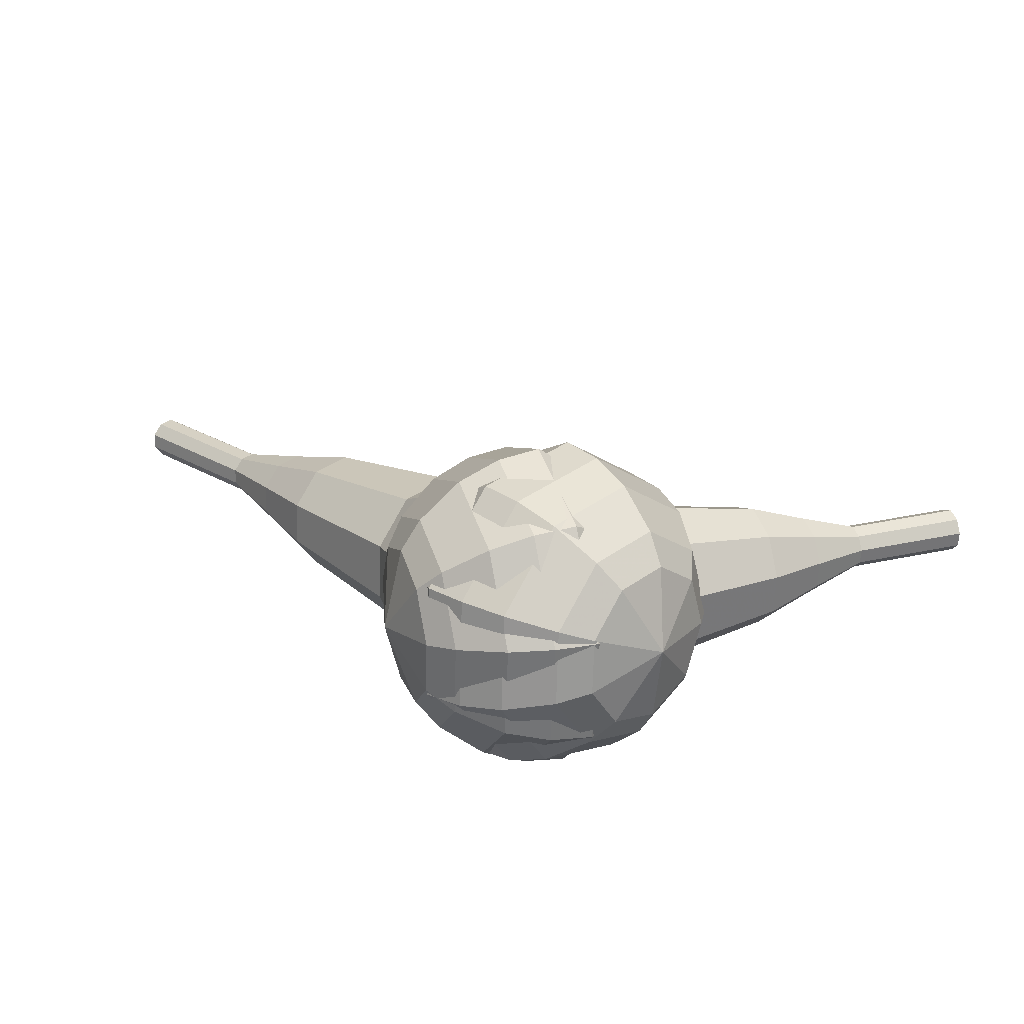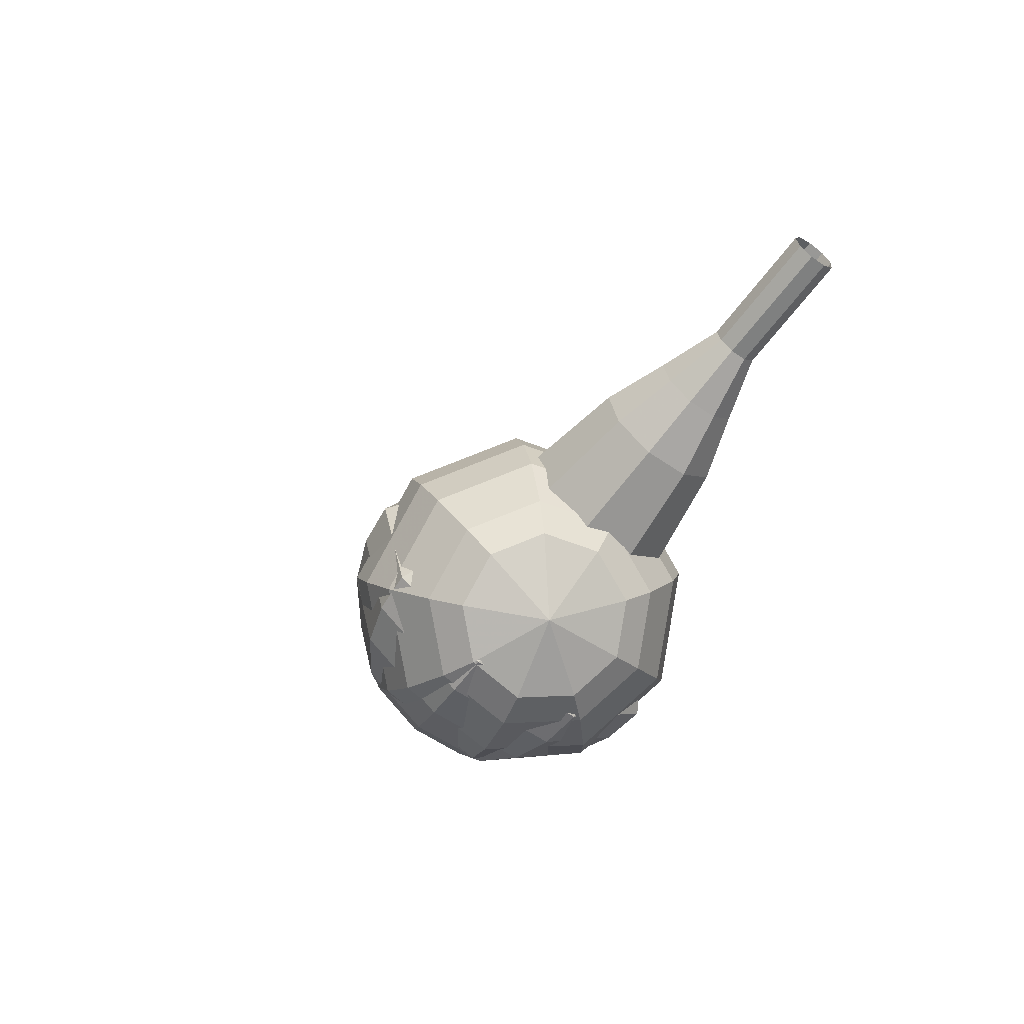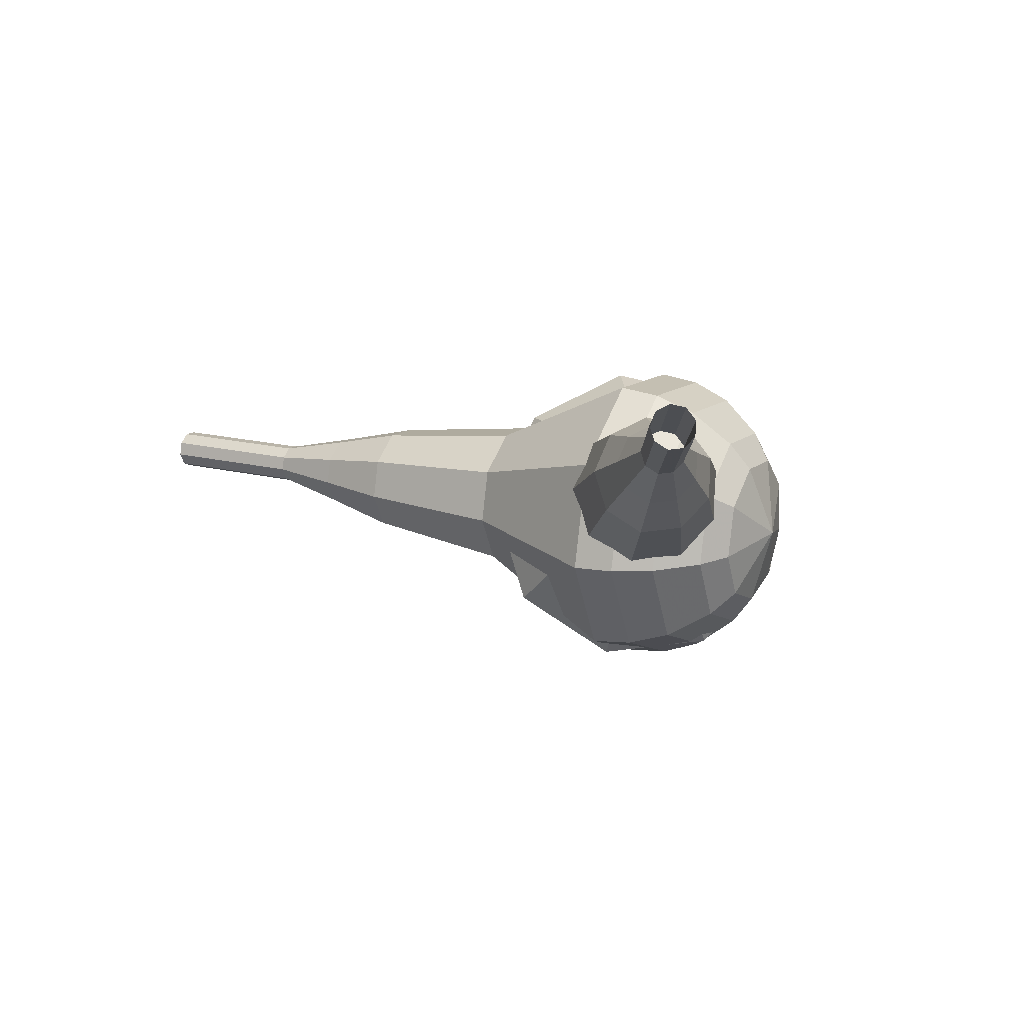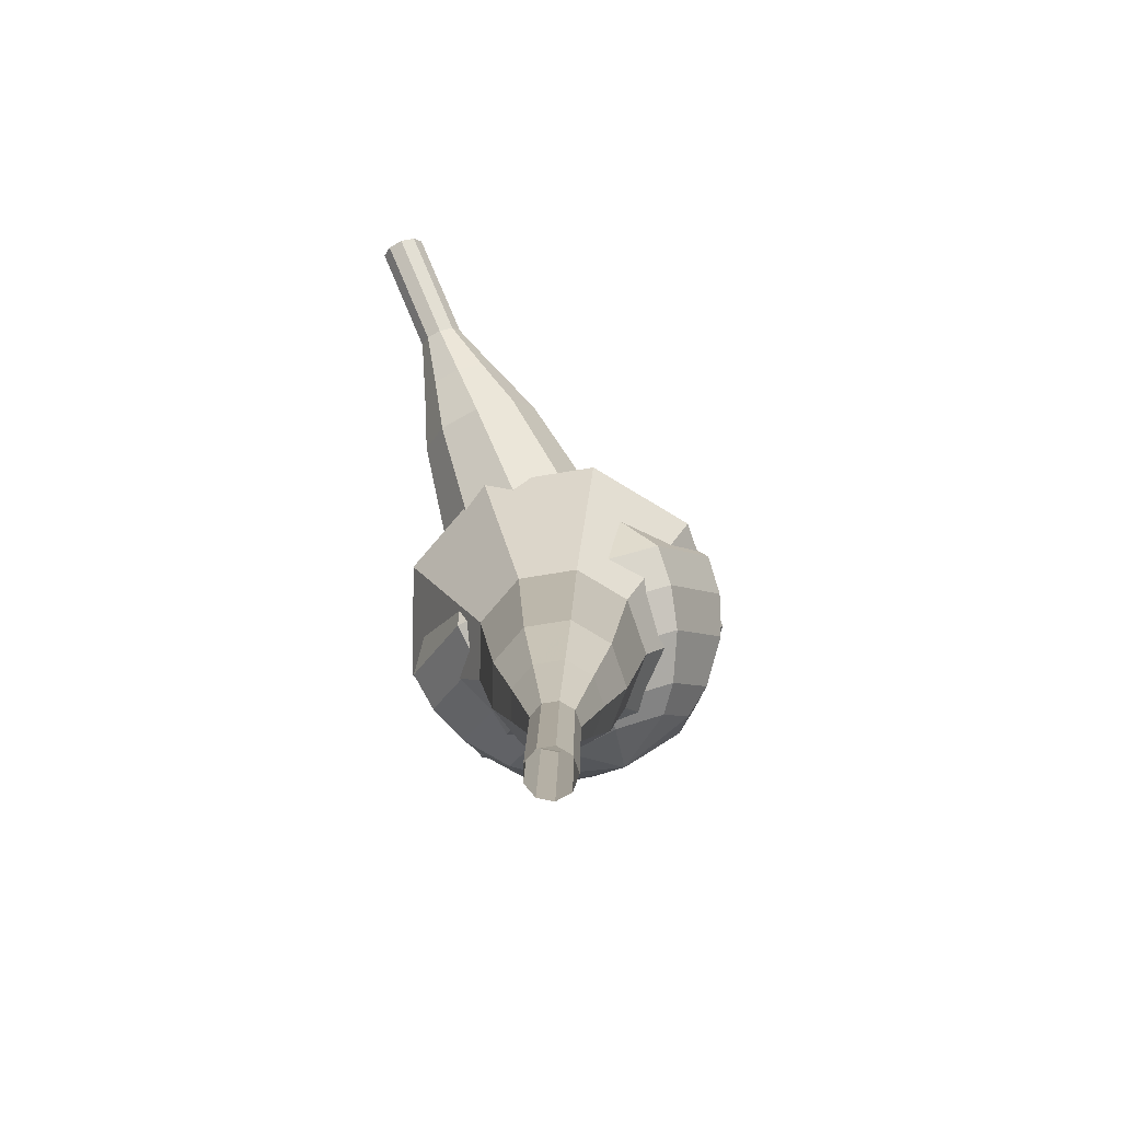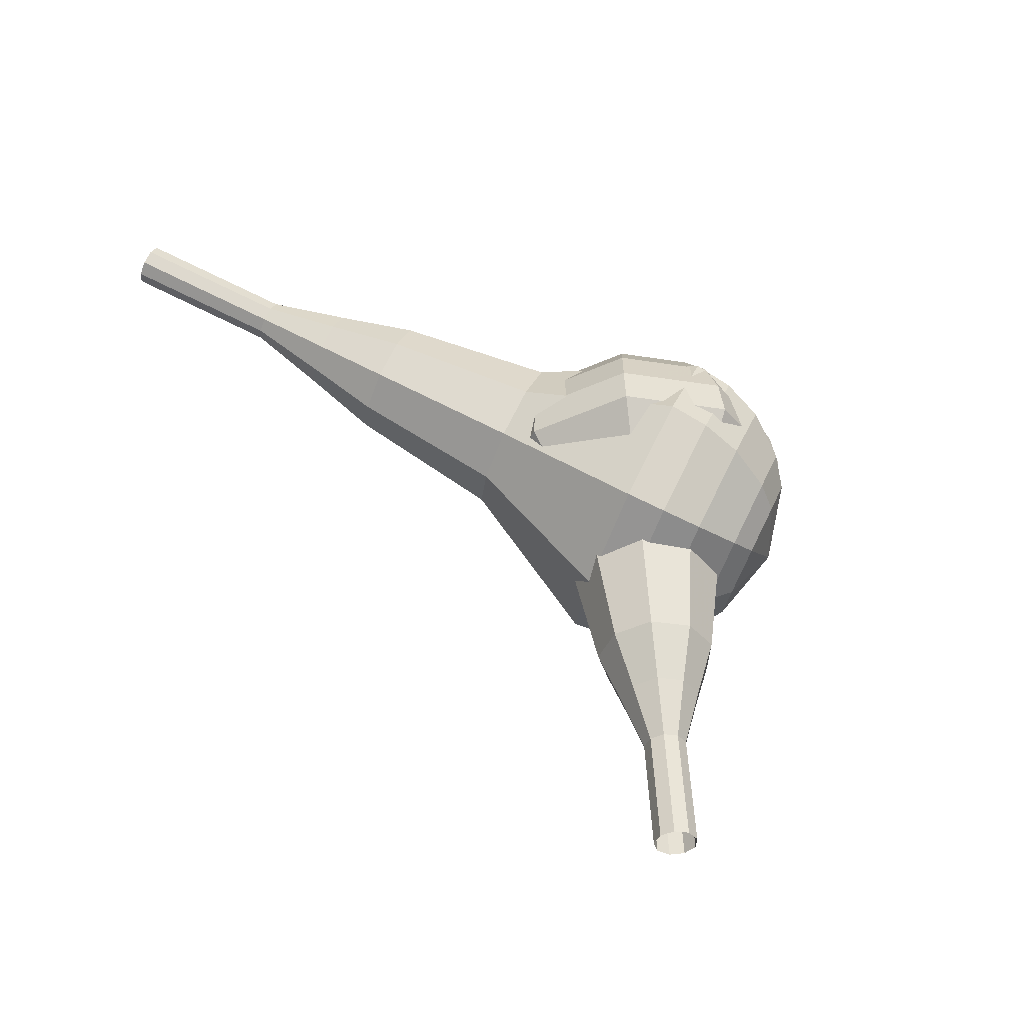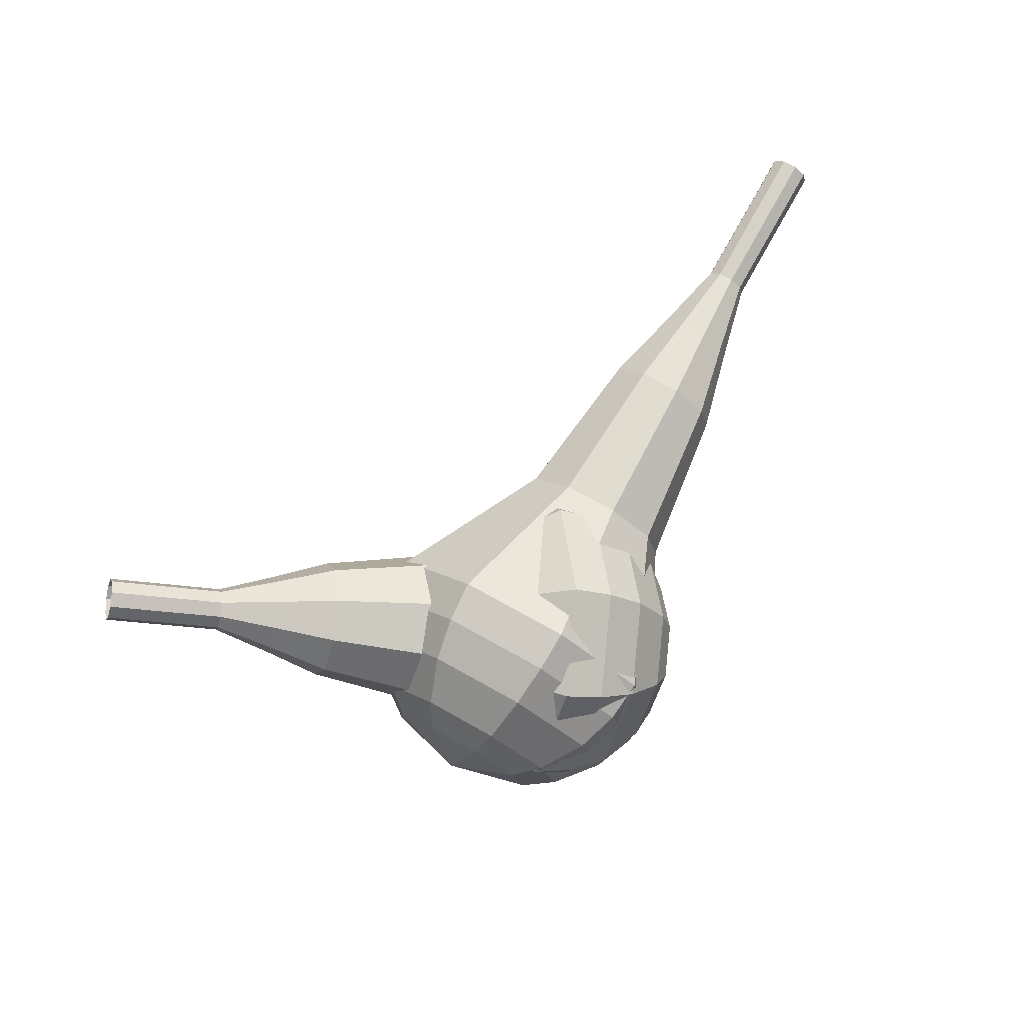
<metadata>
{"format":"obj","ext":"obj","renderer":"f3d","projection":"perspective","resolution":1024,"background":"white","views":[{"elev":-46.9,"azim":15.3,"up":"+Z"},{"elev":-39.4,"azim":71.9,"up":"+Z"},{"elev":9.3,"azim":70.6,"up":"+Y"},{"elev":50.9,"azim":-93.1,"up":"+Z"},{"elev":67.8,"azim":68.6,"up":"+Y"},{"elev":73.8,"azim":161.9,"up":"+Y"}]}
</metadata>
<code>
g tube1
v 163.5 110.9 198.5
v 163.8 110.7 197.9
v 164.1 110.2 197.6
v 164.3 109.6 197.7
v 164.3 109.1 198.2
v 164.1 109 198.9
v 163.8 109.4 199.3
v 163.5 110 199.5
v 163.4 110.6 199.1
v 163.5 110.9 198.5
v 161.2 110 197.7
v 161.4 109.9 197.1
v 161.7 109.3 196.8
v 161.9 108.7 196.9
v 161.9 108.2 197.4
v 161.7 108.2 198
v 161.4 108.5 198.5
v 161.2 109.1 198.6
v 161 109.7 198.3
v 161.2 110 197.7
v 158.8 109.1 196.9
v 159.1 109 196.3
v 159.4 108.5 196
v 159.6 107.8 196.1
v 159.6 107.4 196.6
v 159.4 107.3 197.2
v 159.1 107.6 197.7
v 158.8 108.3 197.8
v 158.7 108.9 197.5
v 158.8 109.1 196.9
v 156.1 109.1 196.1
v 156.6 108.8 194.9
v 157.2 107.8 194.3
v 157.6 106.6 194.5
v 157.6 105.8 195.5
v 157.2 105.6 196.7
v 156.6 106.3 197.6
v 156.1 107.4 197.8
v 155.9 108.6 197.2
v 156.1 109.1 196.1
v 153.5 109.1 195.3
v 154.2 108.7 193.5
v 155.1 107.2 192.6
v 155.6 105.4 192.9
v 155.6 104.1 194.3
v 155.1 103.9 196.2
v 154.2 104.9 197.6
v 153.5 106.6 197.9
v 153.2 108.3 197
v 153.5 109.1 195.3
v 148.4 108.3 193.6
v 149.4 107.7 191.3
v 150.6 105.7 190.1
v 151.3 103.3 190.5
v 151.3 101.6 192.4
v 150.6 101.3 194.9
v 149.4 102.6 196.7
v 148.4 105 197.1
v 148 107.2 195.9
v 148.4 108.3 193.6
v 142.4 110 192
v 144.4 108.9 187.4
v 146.7 105 185
v 148.2 100.2 185.8
v 148.2 96.66 189.6
v 146.7 96.11 194.4
v 144.4 98.79 198.2
v 142.4 103.4 199
v 141.6 107.9 196.6
v 142.4 110 192
v 140.8 109.2 191.4
v 142.8 108.1 187
v 145 104.3 184.6
v 146.4 99.65 185.4
v 146.4 96.25 189.1
v 145 95.72 193.8
v 142.8 98.31 197.4
v 140.8 102.8 198.2
v 140.1 107.1 195.9
v 140.8 109.2 191.4
v 139.4 107.9 190.8
v 141.1 106.9 186.9
v 143.1 103.5 184.8
v 144.4 99.32 185.5
v 144.4 96.28 188.7
v 143.1 95.8 193
v 141.1 98.12 196.2
v 139.4 102.1 196.9
v 138.7 106 194.8
v 139.4 107.9 190.8
v 138.3 105.8 190.3
v 139.6 105.1 187.2
v 141.1 102.5 185.6
v 142.1 99.28 186.2
v 142.1 96.96 188.6
v 141.1 96.6 191.9
v 139.6 98.37 194.3
v 138.3 101.4 194.9
v 137.7 104.4 193.3
v 138.3 105.8 190.3
v 137.9 104.3 190
v 138.9 103.7 187.8
v 140 101.8 186.6
v 140.7 99.48 187
v 140.7 97.77 188.8
v 140 97.51 191.2
v 138.9 98.8 193
v 137.9 101.1 193.4
v 137.5 103.2 192.2
v 137.9 104.3 190
v 138.3 100.5 189.7
v 138.3 100.5 189.7
v 138.3 100.5 189.7
v 138.3 100.5 189.7
v 138.3 100.5 189.7
v 138.3 100.5 189.7
v 138.3 100.5 189.7
v 138.3 100.5 189.7
v 138.3 100.5 189.7
v 138.3 100.5 189.7
f 1 2 12
f 12 11 1
f 2 3 13
f 13 12 2
f 3 4 14
f 14 13 3
f 4 5 15
f 15 14 4
f 5 6 16
f 16 15 5
f 6 7 17
f 17 16 6
f 7 8 18
f 18 17 7
f 8 9 19
f 19 18 8
f 9 10 20
f 20 19 9
f 11 12 22
f 22 21 11
f 12 13 23
f 23 22 12
f 13 14 24
f 24 23 13
f 14 15 25
f 25 24 14
f 15 16 26
f 26 25 15
f 16 17 27
f 27 26 16
f 17 18 28
f 28 27 17
f 18 19 29
f 29 28 18
f 19 20 30
f 30 29 19
f 21 22 32
f 32 31 21
f 22 23 33
f 33 32 22
f 23 24 34
f 34 33 23
f 24 25 35
f 35 34 24
f 25 26 36
f 36 35 25
f 26 27 37
f 37 36 26
f 27 28 38
f 38 37 27
f 28 29 39
f 39 38 28
f 29 30 40
f 40 39 29
f 31 32 42
f 42 41 31
f 32 33 43
f 43 42 32
f 33 34 44
f 44 43 33
f 34 35 45
f 45 44 34
f 35 36 46
f 46 45 35
f 36 37 47
f 47 46 36
f 37 38 48
f 48 47 37
f 38 39 49
f 49 48 38
f 39 40 50
f 50 49 39
f 41 42 52
f 52 51 41
f 42 43 53
f 53 52 42
f 43 44 54
f 54 53 43
f 44 45 55
f 55 54 44
f 45 46 56
f 56 55 45
f 46 47 57
f 57 56 46
f 47 48 58
f 58 57 47
f 48 49 59
f 59 58 48
f 49 50 60
f 60 59 49
f 51 52 62
f 62 61 51
f 52 53 63
f 63 62 52
f 53 54 64
f 64 63 53
f 54 55 65
f 65 64 54
f 55 56 66
f 66 65 55
f 56 57 67
f 67 66 56
f 57 58 68
f 68 67 57
f 58 59 69
f 69 68 58
f 59 60 70
f 70 69 59
f 61 62 72
f 72 71 61
f 62 63 73
f 73 72 62
f 63 64 74
f 74 73 63
f 64 65 75
f 75 74 64
f 65 66 76
f 76 75 65
f 66 67 77
f 77 76 66
f 67 68 78
f 78 77 67
f 68 69 79
f 79 78 68
f 69 70 80
f 80 79 69
f 71 72 82
f 82 81 71
f 72 73 83
f 83 82 72
f 73 74 84
f 84 83 73
f 74 75 85
f 85 84 74
f 75 76 86
f 86 85 75
f 76 77 87
f 87 86 76
f 77 78 88
f 88 87 77
f 78 79 89
f 89 88 78
f 79 80 90
f 90 89 79
f 81 82 92
f 92 91 81
f 82 83 93
f 93 92 82
f 83 84 94
f 94 93 83
f 84 85 95
f 95 94 84
f 85 86 96
f 96 95 85
f 86 87 97
f 97 96 86
f 87 88 98
f 98 97 87
f 88 89 99
f 99 98 88
f 89 90 100
f 100 99 89
f 91 92 102
f 102 101 91
f 92 93 103
f 103 102 92
f 93 94 104
f 104 103 93
f 94 95 105
f 105 104 94
f 95 96 106
f 106 105 95
f 96 97 107
f 107 106 96
f 97 98 108
f 108 107 97
f 98 99 109
f 109 108 98
f 99 100 110
f 110 109 99
f 101 102 112
f 112 111 101
f 102 103 113
f 113 112 102
f 103 104 114
f 114 113 103
f 104 105 115
f 115 114 104
f 105 106 116
f 116 115 105
f 106 107 117
f 117 116 106
f 107 108 118
f 118 117 107
f 108 109 119
f 119 118 108
f 109 110 120
f 120 119 109
v 123.4 103.6 211.7
v 123 103.9 211.2
v 122.8 104.5 211
v 122.9 105.2 211.1
v 123.3 105.6 211.5
v 123.7 105.5 212
v 124.1 105.1 212.4
v 124.1 104.4 212.4
v 123.8 103.8 212.2
v 123.4 103.6 211.7
v 126.1 103.4 209.2
v 125.6 103.7 208.8
v 125.5 104.3 208.5
v 125.6 105 208.6
v 126 105.4 209
v 126.4 105.3 209.5
v 126.8 104.9 209.9
v 126.8 104.2 210
v 126.5 103.6 209.7
v 126.1 103.4 209.2
v 128.8 103.2 206.8
v 128.3 103.5 206.3
v 128.2 104.1 206.1
v 128.3 104.8 206.1
v 128.7 105.2 206.5
v 129.1 105.1 207
v 129.5 104.7 207.4
v 129.5 104 207.5
v 129.2 103.4 207.3
v 128.8 103.2 206.8
v 131.4 102.1 204.3
v 130.6 102.6 203.4
v 130.3 103.8 203
v 130.5 105 203.1
v 131.2 105.8 203.8
v 132.1 105.7 204.8
v 132.7 104.9 205.5
v 132.7 103.6 205.7
v 132.2 102.5 205.2
v 131.4 102.1 204.3
v 134 101 201.9
v 132.8 101.8 200.5
v 132.3 103.5 199.8
v 132.7 105.3 200.1
v 133.8 106.5 201.1
v 135.1 106.4 202.6
v 136 105.1 203.7
v 136 103.2 203.9
v 135.3 101.6 203.2
v 134 101 201.9
v 139.3 99.67 196.9
v 137.8 100.7 195.1
v 137.1 102.9 194.2
v 137.6 105.4 194.5
v 139 107 196
v 140.7 106.9 197.9
v 141.9 105.1 199.3
v 142 102.6 199.7
v 141 100.4 198.7
v 139.3 99.67 196.9
v 144.4 95.52 192
v 141.3 97.52 188.4
v 139.9 102.1 186.5
v 140.9 107.1 187.2
v 143.8 110.2 190.1
v 147.3 109.9 193.9
v 149.6 106.4 196.8
v 149.9 101.3 197.5
v 147.8 97.03 195.6
v 144.4 95.52 192
v 145.8 95.65 190.7
v 142.8 97.59 187.3
v 141.5 102 185.5
v 142.4 106.8 186.1
v 145.2 109.8 188.9
v 148.6 109.6 192.6
v 150.9 106.2 195.4
v 151.1 101.3 196
v 149.1 97.11 194.2
v 145.8 95.65 190.7
v 147.3 96.31 189.5
v 144.6 98.04 186.4
v 143.4 102 184.7
v 144.2 106.3 185.3
v 146.7 109 187.8
v 149.7 108.8 191.1
v 151.8 105.7 193.6
v 152 101.3 194.2
v 150.2 97.62 192.6
v 147.3 96.31 189.5
v 148.8 97.74 188.2
v 146.7 99.06 185.9
v 145.8 102.1 184.6
v 146.4 105.4 185
v 148.4 107.4 187
v 150.6 107.2 189.5
v 152.2 104.9 191.4
v 152.4 101.6 191.8
v 151 98.74 190.6
v 148.8 97.74 188.2
v 149.6 99.01 187.6
v 148.1 99.98 185.9
v 147.4 102.2 184.9
v 147.9 104.6 185.3
v 149.3 106.1 186.7
v 150.9 106 188.5
v 152.1 104.3 189.9
v 152.2 101.8 190.2
v 151.2 99.74 189.3
v 149.6 99.01 187.6
v 150.5 102.6 186.9
v 150.5 102.6 186.9
v 150.5 102.6 186.9
v 150.5 102.6 186.9
v 150.5 102.6 186.9
v 150.5 102.6 186.9
v 150.5 102.6 186.9
v 150.5 102.6 186.9
v 150.5 102.6 186.9
v 150.5 102.6 186.9
f 121 122 132
f 132 131 121
f 122 123 133
f 133 132 122
f 123 124 134
f 134 133 123
f 124 125 135
f 135 134 124
f 125 126 136
f 136 135 125
f 126 127 137
f 137 136 126
f 127 128 138
f 138 137 127
f 128 129 139
f 139 138 128
f 129 130 140
f 140 139 129
f 131 132 142
f 142 141 131
f 132 133 143
f 143 142 132
f 133 134 144
f 144 143 133
f 134 135 145
f 145 144 134
f 135 136 146
f 146 145 135
f 136 137 147
f 147 146 136
f 137 138 148
f 148 147 137
f 138 139 149
f 149 148 138
f 139 140 150
f 150 149 139
f 141 142 152
f 152 151 141
f 142 143 153
f 153 152 142
f 143 144 154
f 154 153 143
f 144 145 155
f 155 154 144
f 145 146 156
f 156 155 145
f 146 147 157
f 157 156 146
f 147 148 158
f 158 157 147
f 148 149 159
f 159 158 148
f 149 150 160
f 160 159 149
f 151 152 162
f 162 161 151
f 152 153 163
f 163 162 152
f 153 154 164
f 164 163 153
f 154 155 165
f 165 164 154
f 155 156 166
f 166 165 155
f 156 157 167
f 167 166 156
f 157 158 168
f 168 167 157
f 158 159 169
f 169 168 158
f 159 160 170
f 170 169 159
f 161 162 172
f 172 171 161
f 162 163 173
f 173 172 162
f 163 164 174
f 174 173 163
f 164 165 175
f 175 174 164
f 165 166 176
f 176 175 165
f 166 167 177
f 177 176 166
f 167 168 178
f 178 177 167
f 168 169 179
f 179 178 168
f 169 170 180
f 180 179 169
f 171 172 182
f 182 181 171
f 172 173 183
f 183 182 172
f 173 174 184
f 184 183 173
f 174 175 185
f 185 184 174
f 175 176 186
f 186 185 175
f 176 177 187
f 187 186 176
f 177 178 188
f 188 187 177
f 178 179 189
f 189 188 178
f 179 180 190
f 190 189 179
f 181 182 192
f 192 191 181
f 182 183 193
f 193 192 182
f 183 184 194
f 194 193 183
f 184 185 195
f 195 194 184
f 185 186 196
f 196 195 185
f 186 187 197
f 197 196 186
f 187 188 198
f 198 197 187
f 188 189 199
f 199 198 188
f 189 190 200
f 200 199 189
f 191 192 202
f 202 201 191
f 192 193 203
f 203 202 192
f 193 194 204
f 204 203 193
f 194 195 205
f 205 204 194
f 195 196 206
f 206 205 195
f 196 197 207
f 207 206 196
f 197 198 208
f 208 207 197
f 198 199 209
f 209 208 198
f 199 200 210
f 210 209 199
f 201 202 212
f 212 211 201
f 202 203 213
f 213 212 202
f 203 204 214
f 214 213 203
f 204 205 215
f 215 214 204
f 205 206 216
f 216 215 205
f 206 207 217
f 217 216 206
f 207 208 218
f 218 217 207
f 208 209 219
f 219 218 208
f 209 210 220
f 220 219 209
f 211 212 222
f 222 221 211
f 212 213 223
f 223 222 212
f 213 214 224
f 224 223 213
f 214 215 225
f 225 224 214
f 215 216 226
f 226 225 215
f 216 217 227
f 227 226 216
f 217 218 228
f 228 227 217
f 218 219 229
f 229 228 218
f 219 220 230
f 230 229 219
f 221 222 232
f 232 231 221
f 222 223 233
f 233 232 222
f 223 224 234
f 234 233 223
f 224 225 235
f 235 234 224
f 225 226 236
f 236 235 225
f 226 227 237
f 237 236 226
f 227 228 238
f 238 237 227
f 228 229 239
f 239 238 228
f 229 230 240
f 240 239 229
g

</code>
